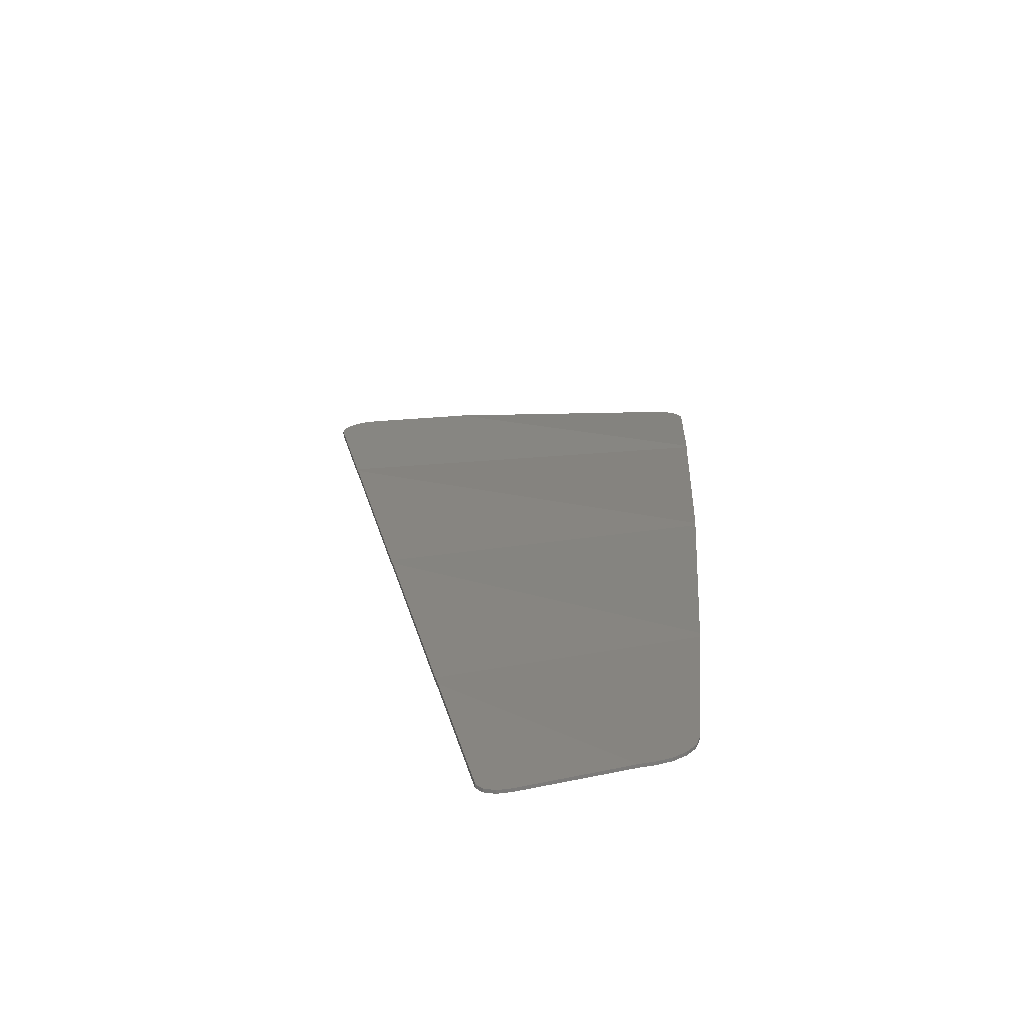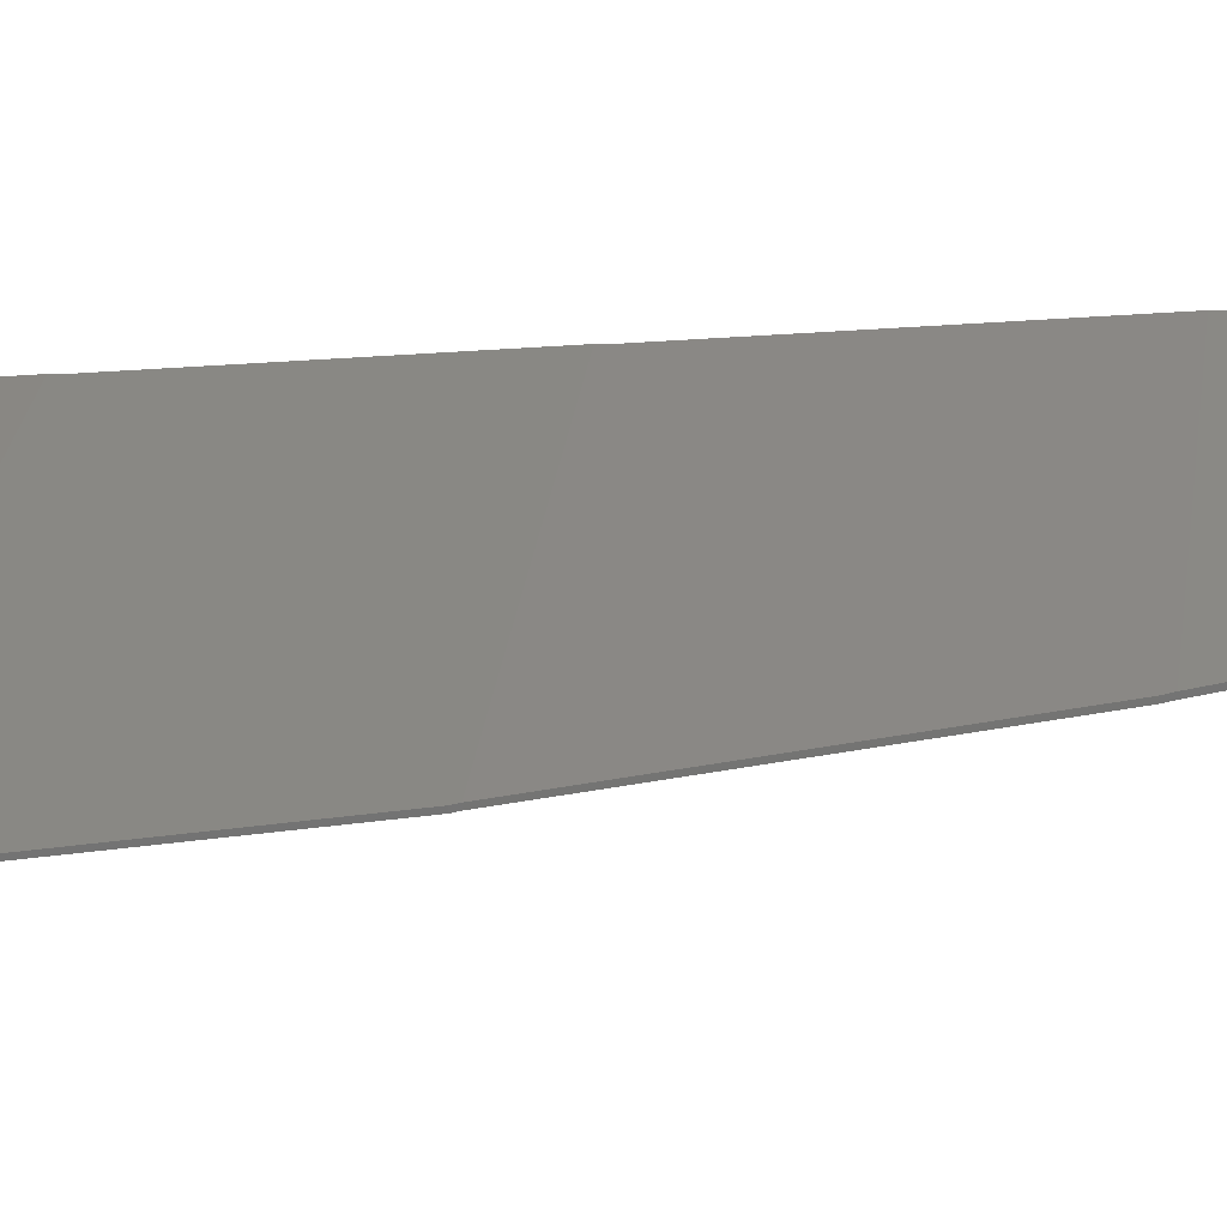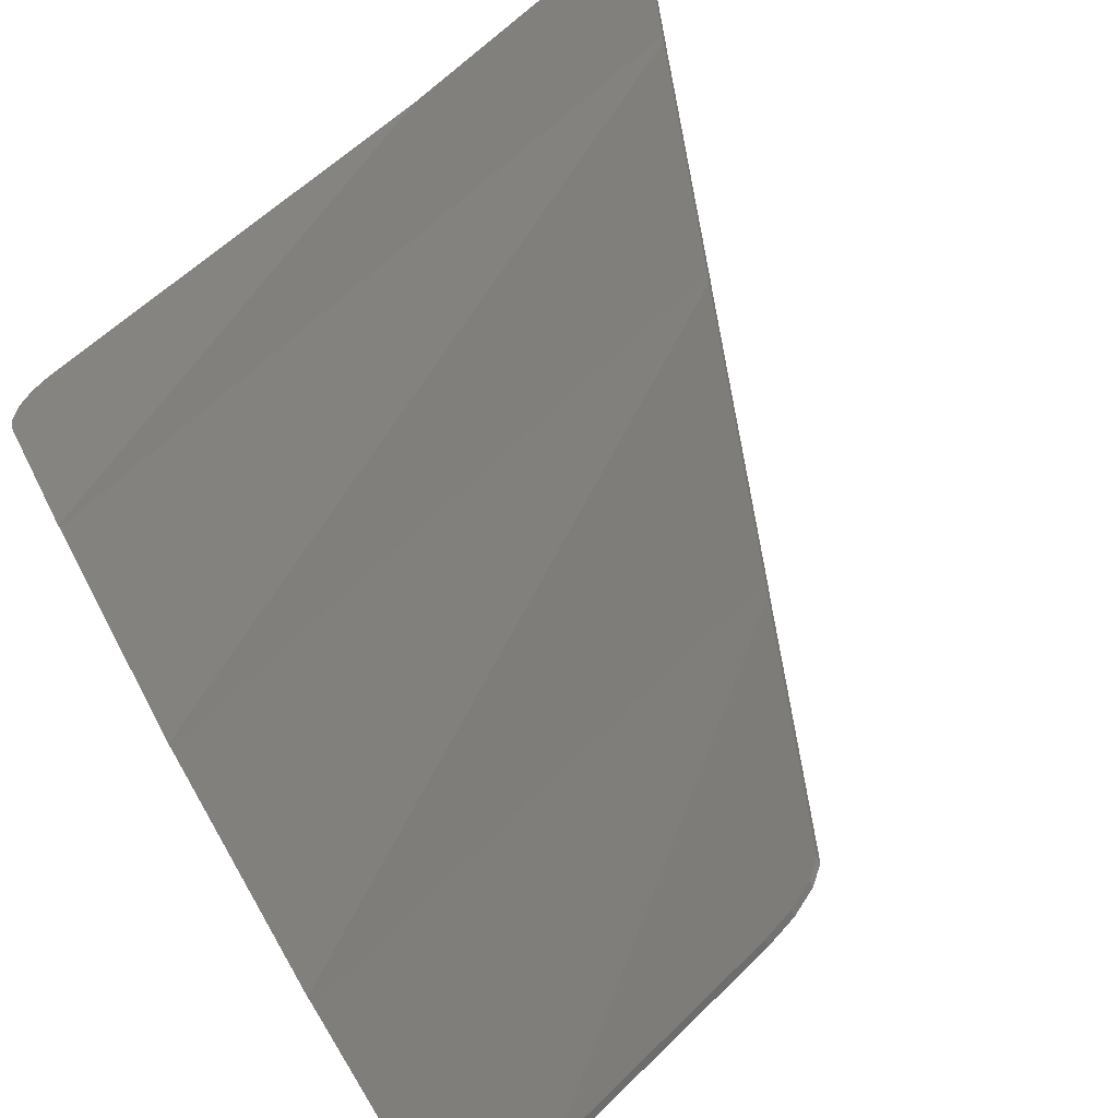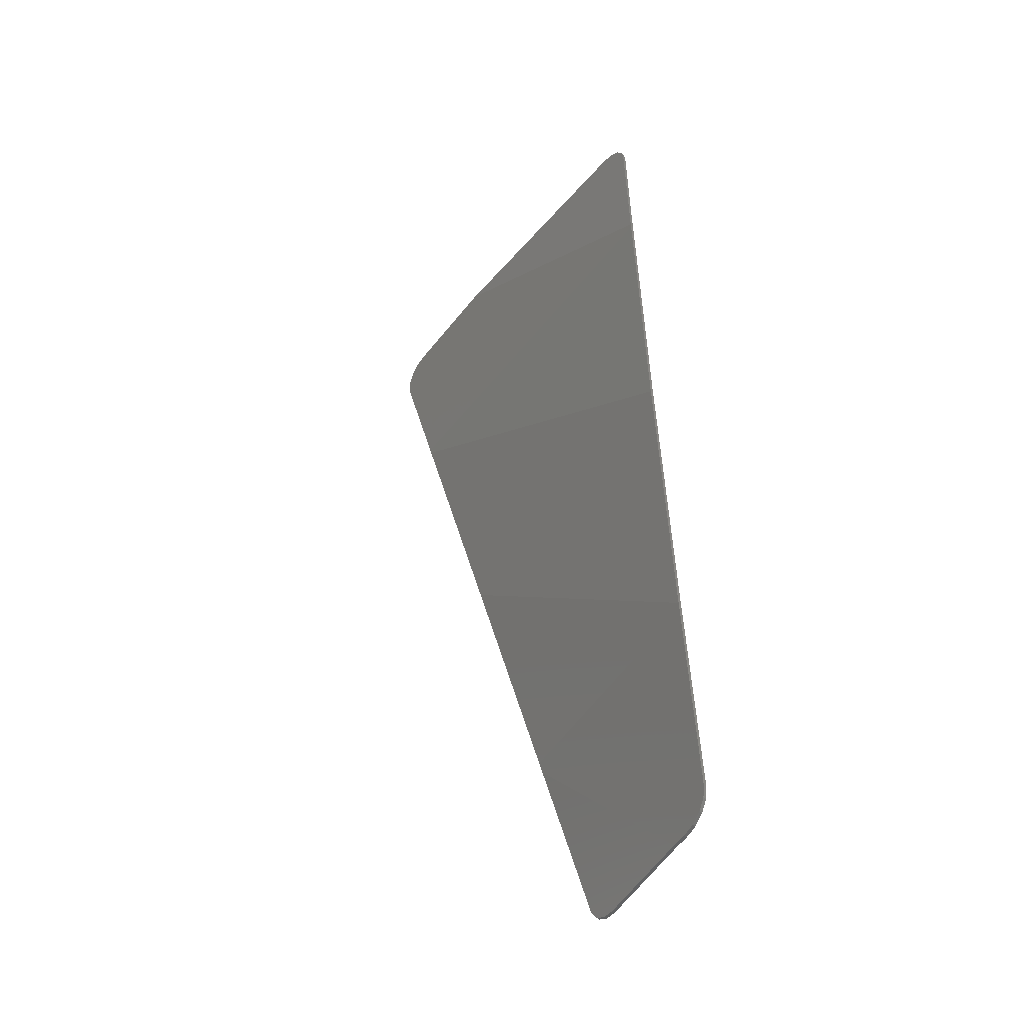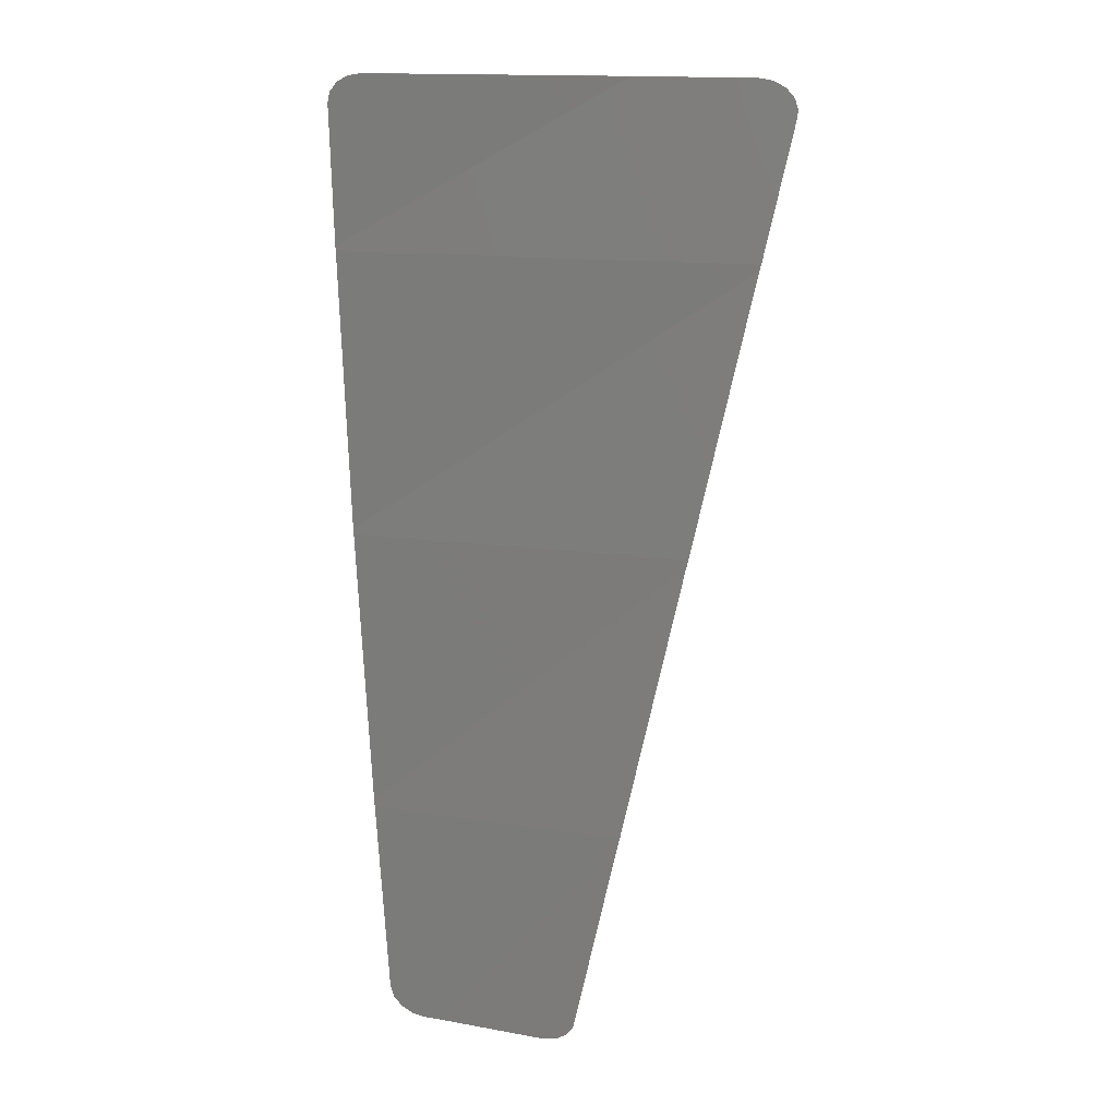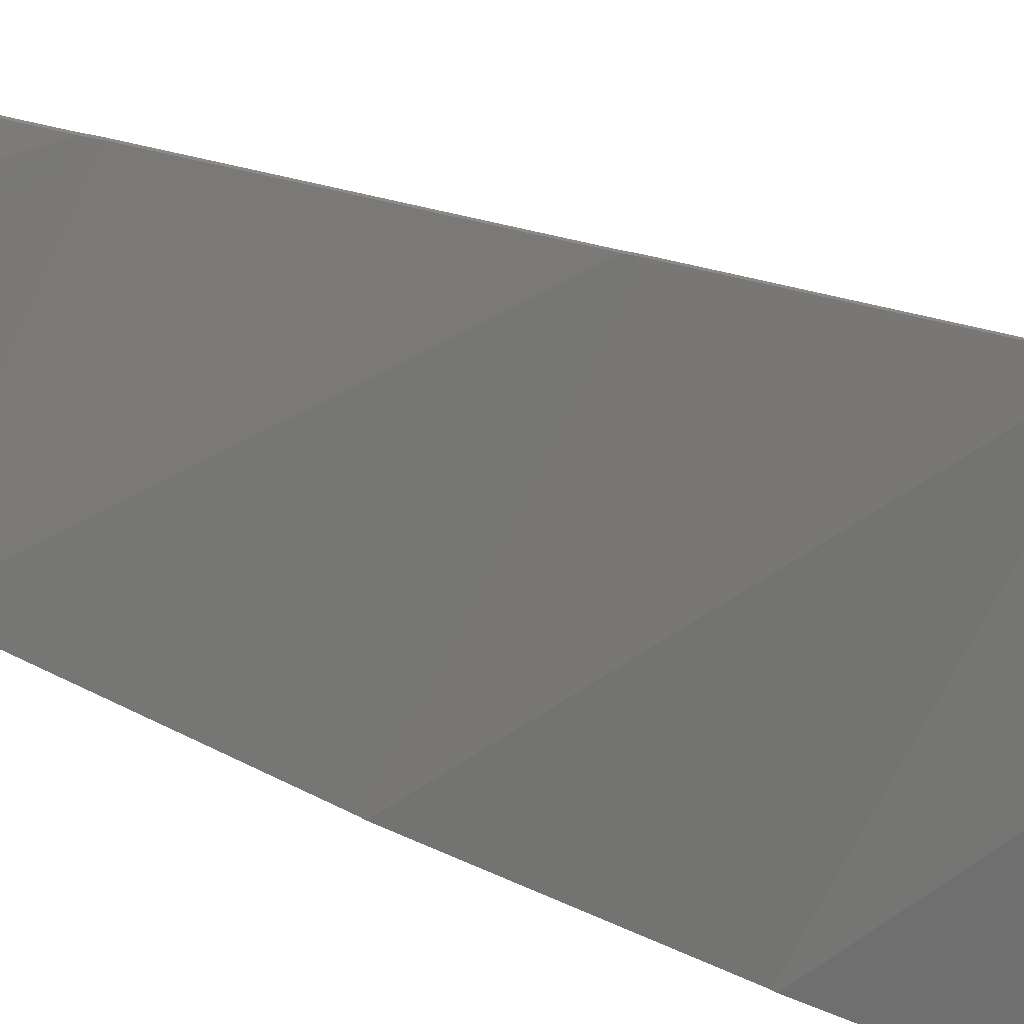
<metadata>
{"format":"stl","ext":"stl","renderer":"f3d","projection":"perspective","resolution":1024,"background":"white","views":[{"elev":-75.0,"azim":-31.8,"up":"+Z"},{"elev":-3.7,"azim":101.0,"up":"+Y"},{"elev":29.4,"azim":163.0,"up":"+Y"},{"elev":-48.2,"azim":18.5,"up":"+Z"},{"elev":17.4,"azim":156.0,"up":"+Z"},{"elev":-32.4,"azim":-124.2,"up":"+Y"}]}
</metadata>
<code>
# stl→obj: 68 verts, 132 faces
v -4.245 2.845 -68
v -11.79 7.745 -60.25
v -9.853 7.743 -68
v -4.245 2.801 -67.8
v -7.685 7.141 -74.2
v -8.251 7.623 -73.97
v -7.991 7.417 -74.14
v -8.424 7.726 -73.71
v -5.395 4.965 -74.2
v -9.756 7.728 -68.38
v -14.78 7.667 -47.69
v -14.35 7.278 -47.26
v -14.61 7.496 -47.43
v -14.04 7.046 -47.2
v -14.78 7.778 -48.31
v -14.84 7.766 -48
v -13.86 7.777 -52
v -4.245 0.8304 -51.87
v -11.24 5.03 -47.2
v -4.245 0.8544 -52
v -4.306 0.5777 -47.69
v -4.739 0.8274 -47.26
v -4.245 0.5597 -48
v -4.479 0.6717 -47.43
v -5.045 1.021 -47.2
v -4.245 1.638 -59.84
v -13.81 7.762 -52.19
v -4.245 1.67 -60
v -11.86 7.759 -60
v -5.045 4.66 -74.2
v -4.306 3.925 -73.71
v -4.245 3.817 -73.4
v -4.479 4.123 -73.97
v -4.739 4.381 -74.14
v -11.75 7.835 -60.25
v -4.2 2.935 -68
v -9.808 7.832 -68
v -4.2 2.891 -67.8
v -8.206 7.712 -73.97
v -7.64 7.231 -74.2
v -7.946 7.507 -74.14
v -8.379 7.815 -73.71
v -5.35 5.055 -74.2
v -9.712 7.817 -68.38
v -14.31 7.367 -47.26
v -14.74 7.757 -47.69
v -14.57 7.585 -47.43
v -14 7.136 -47.2
v -14.74 7.867 -48.31
v -14.8 7.856 -48
v -4.2 0.92 -51.87
v -13.81 7.866 -52
v -11.2 5.12 -47.2
v -4.2 0.944 -52
v -4.694 0.917 -47.26
v -4.261 0.6673 -47.69
v -4.2 0.6493 -48
v -4.434 0.7613 -47.43
v -5 1.111 -47.2
v -4.2 1.728 -59.84
v -13.77 7.851 -52.19
v -4.2 1.76 -60
v -11.81 7.849 -60
v -4.261 4.015 -73.71
v -5 4.749 -74.2
v -4.2 3.907 -73.4
v -4.434 4.213 -73.97
v -4.694 4.471 -74.14
f 1 2 3
f 2 1 4
f 5 6 7
f 6 5 8
f 8 9 10
f 9 8 5
f 11 12 13
f 12 11 14
f 11 15 14
f 15 11 16
f 17 18 19
f 18 17 20
f 15 19 14
f 19 15 17
f 21 22 23
f 22 21 24
f 25 23 22
f 23 19 18
f 19 23 25
f 26 17 27
f 17 26 20
f 28 27 29
f 27 28 26
f 4 29 2
f 29 4 28
f 30 31 32
f 31 30 33
f 33 30 34
f 3 32 1
f 32 3 10
f 9 32 10
f 32 9 30
f 35 36 37
f 36 35 38
f 39 40 41
f 40 39 42
f 43 42 44
f 42 43 40
f 45 46 47
f 46 45 48
f 49 46 48
f 46 49 50
f 51 52 53
f 52 51 54
f 53 49 48
f 49 53 52
f 55 56 57
f 56 55 58
f 55 57 59
f 53 57 51
f 57 53 59
f 52 60 61
f 60 52 54
f 61 62 63
f 62 61 60
f 63 38 35
f 38 63 62
f 64 65 66
f 65 64 67
f 68 65 67
f 66 37 36
f 37 66 44
f 66 43 44
f 43 66 65
f 8 44 42
f 44 8 10
f 10 37 44
f 37 10 3
f 3 35 37
f 35 3 2
f 2 63 35
f 63 2 29
f 29 61 63
f 61 29 27
f 27 52 61
f 52 27 17
f 17 49 52
f 49 17 15
f 15 50 49
f 50 15 16
f 50 11 46
f 11 50 16
f 46 13 47
f 13 46 11
f 47 12 45
f 12 47 13
f 45 14 48
f 14 45 12
f 48 19 53
f 19 48 14
f 53 25 59
f 25 53 19
f 59 22 55
f 22 59 25
f 55 24 58
f 24 55 22
f 58 21 56
f 21 58 24
f 56 23 57
f 23 56 21
f 23 51 57
f 51 23 18
f 18 54 51
f 54 18 20
f 20 60 54
f 60 20 26
f 26 62 60
f 62 26 28
f 28 38 62
f 38 28 4
f 4 36 38
f 36 4 1
f 1 66 36
f 66 1 32
f 32 64 66
f 64 32 31
f 31 67 64
f 67 31 33
f 33 68 67
f 68 33 34
f 34 65 68
f 65 34 30
f 30 43 65
f 43 30 9
f 9 40 43
f 40 9 5
f 5 41 40
f 41 5 7
f 7 39 41
f 39 7 6
f 6 42 39
f 42 6 8

</code>
